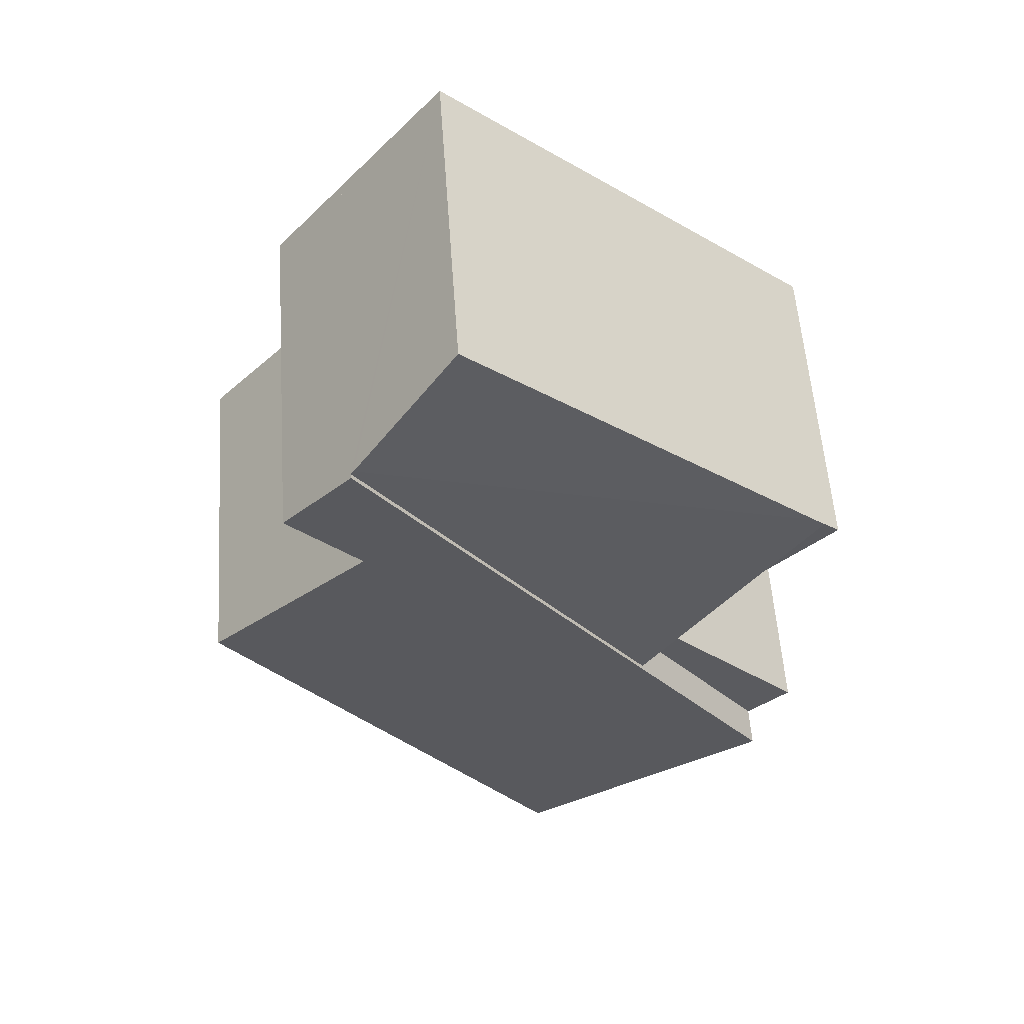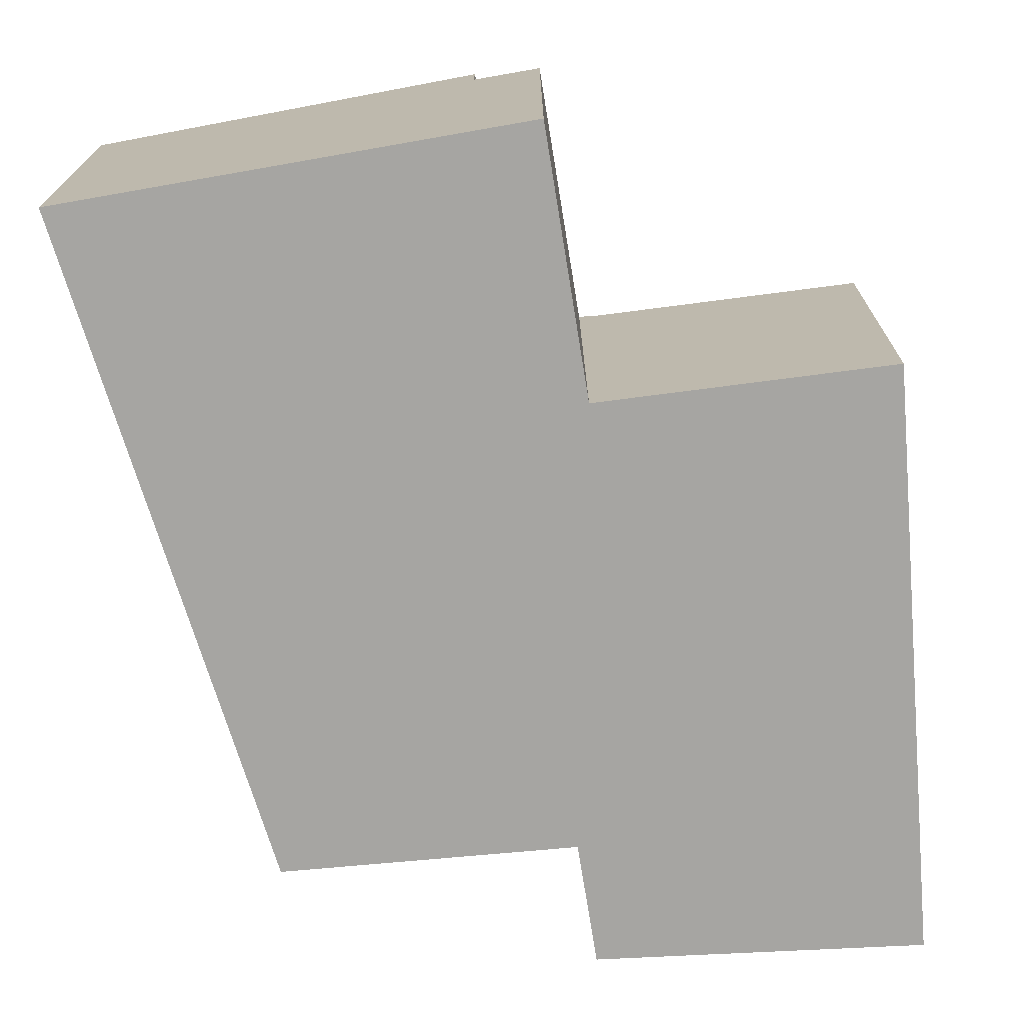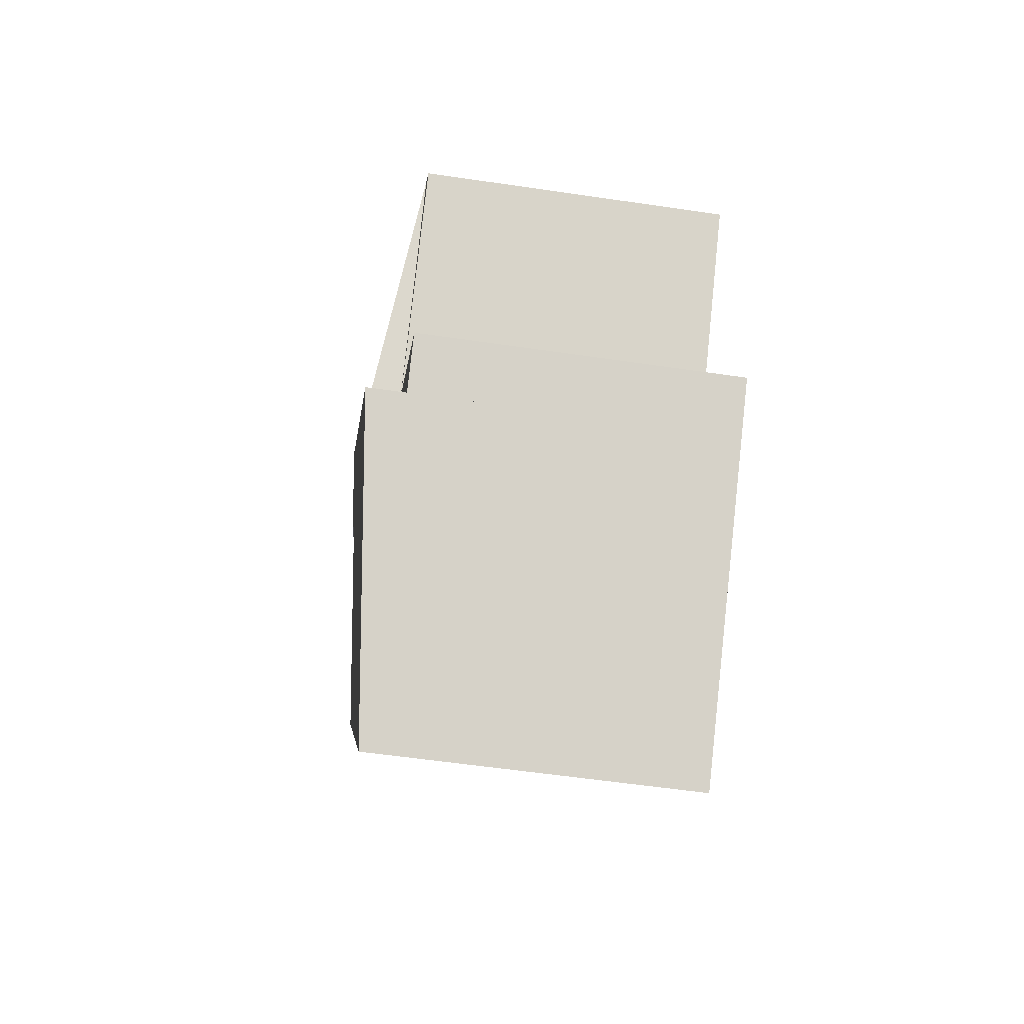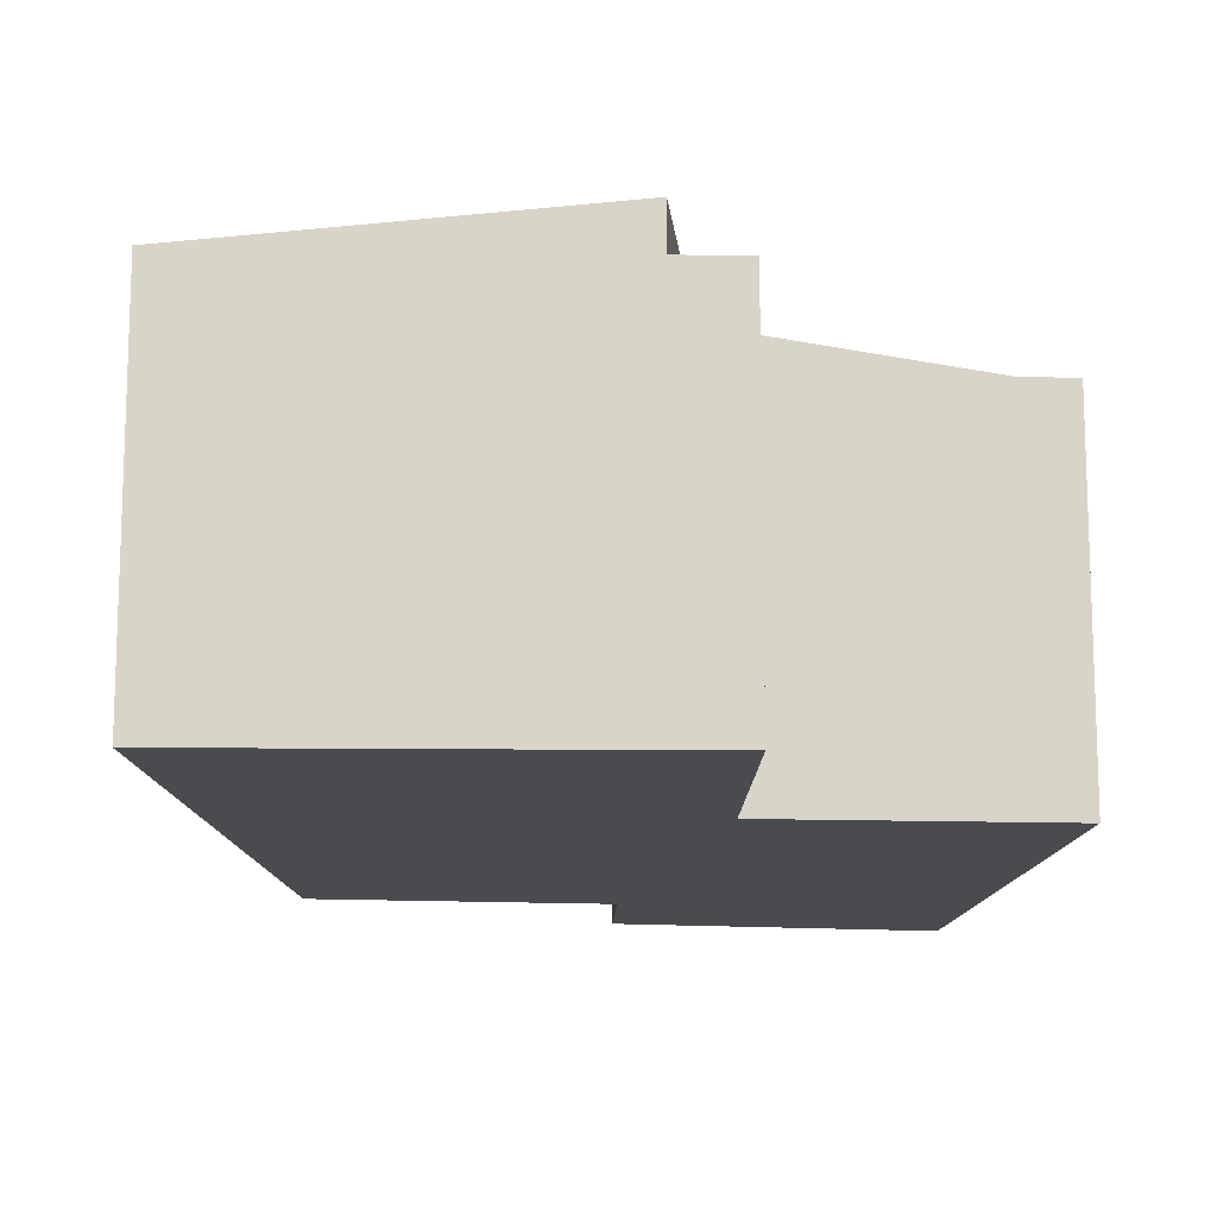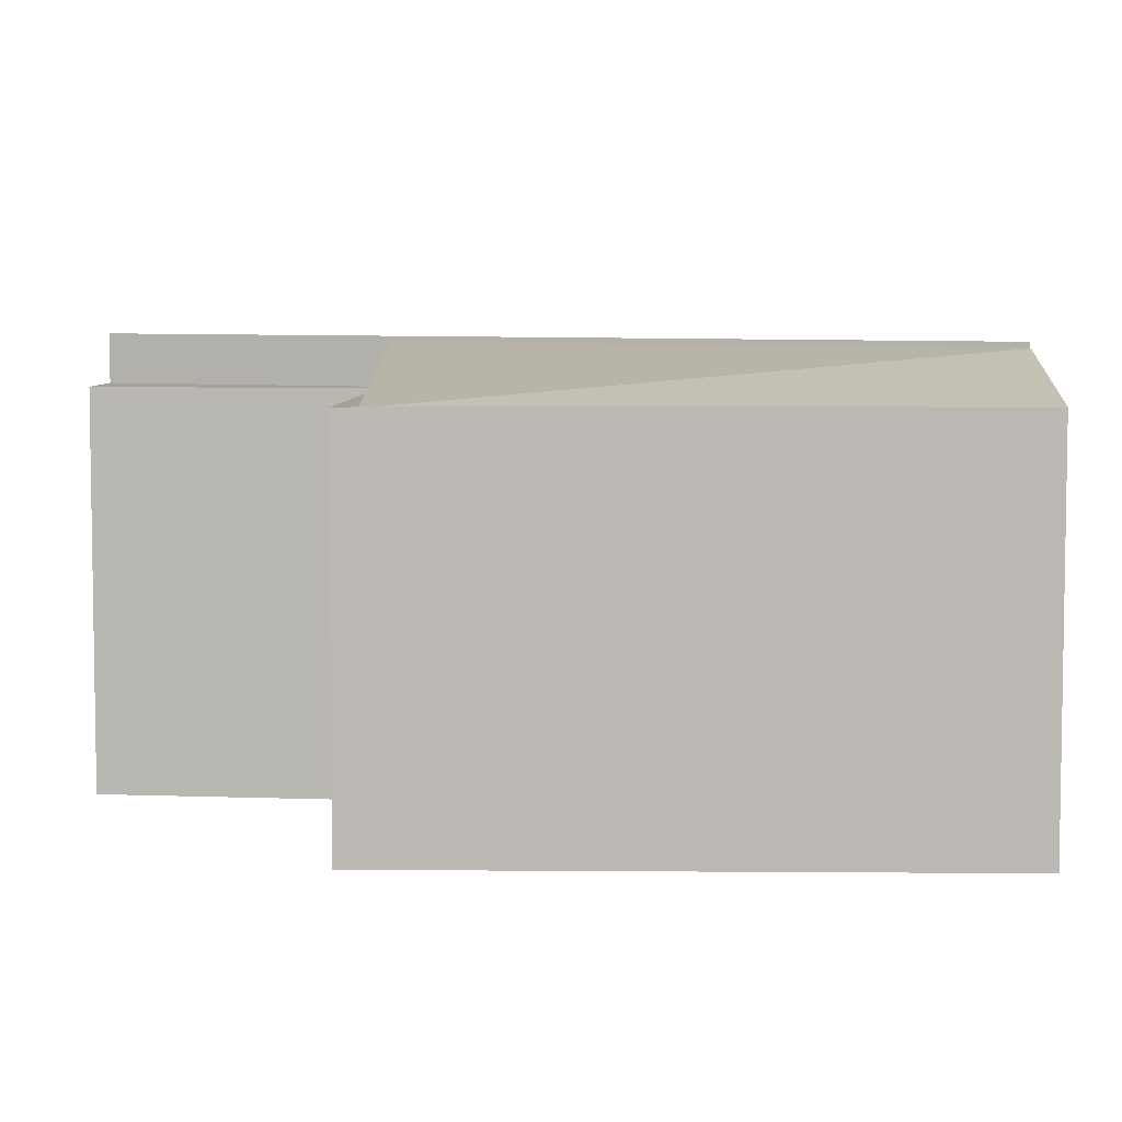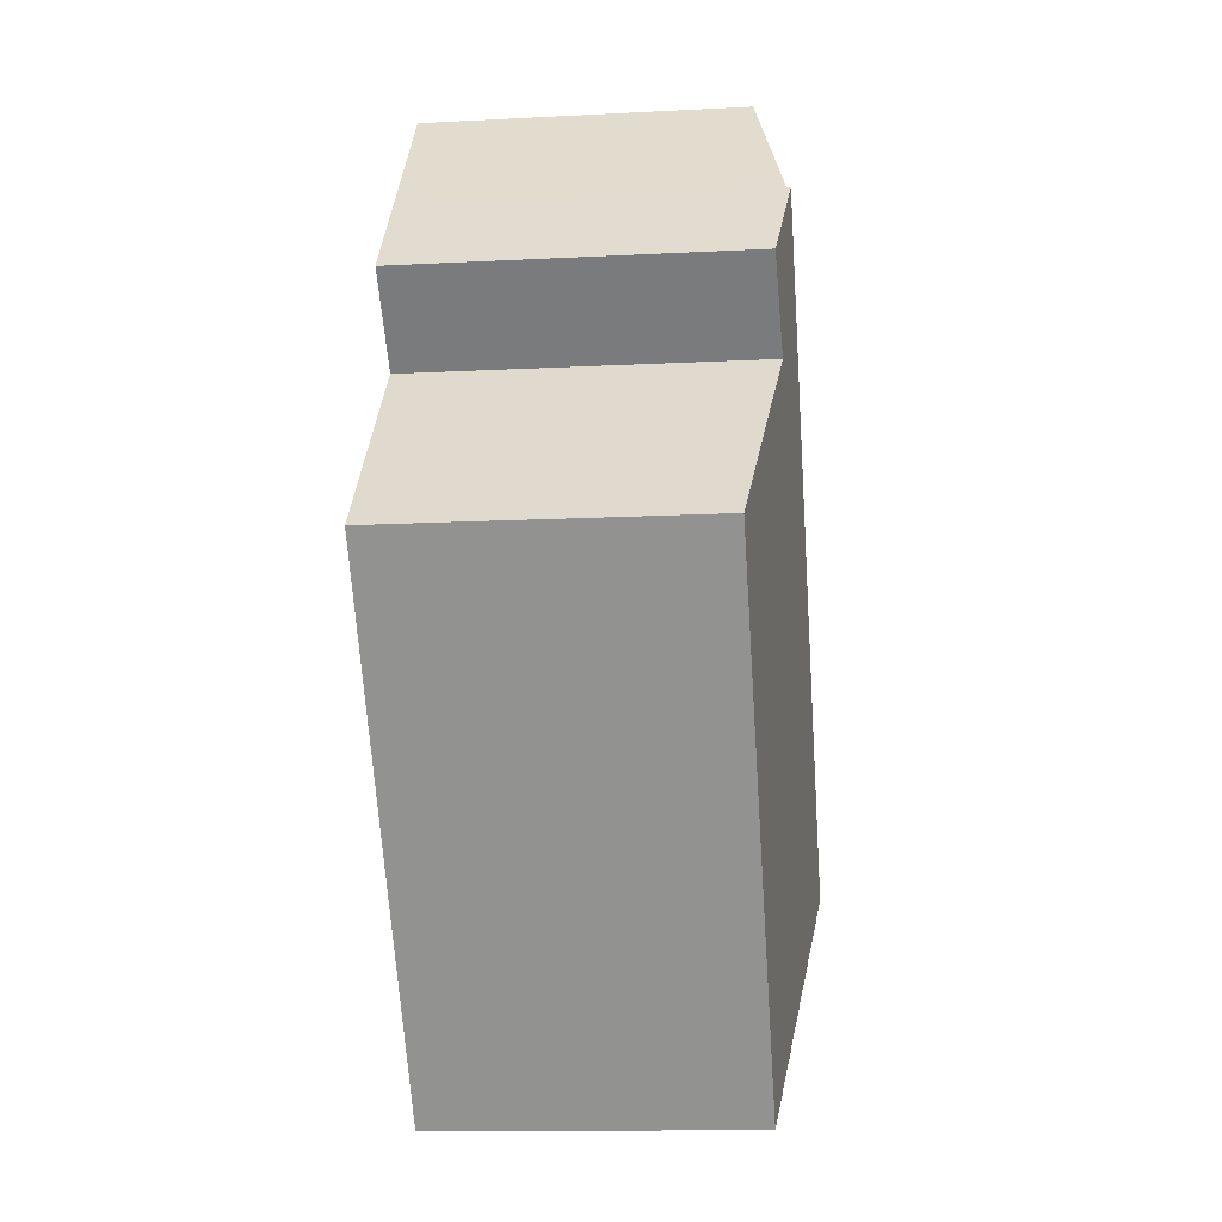
<metadata>
{"format":"obj","ext":"obj","renderer":"f3d","projection":"perspective","resolution":1024,"background":"white","views":[{"elev":56.5,"azim":176.0,"up":"+Z"},{"elev":-73.7,"azim":-126.4,"up":"+Y"},{"elev":-57.4,"azim":-98.7,"up":"+Z"},{"elev":-14.3,"azim":-137.7,"up":"+Y"},{"elev":6.4,"azim":-39.3,"up":"+Y"},{"elev":-13.5,"azim":96.6,"up":"+Z"}]}
</metadata>
<code>
v  0.558 6.877 0.479
v  8.143 6.877 6.997
v  10.3 7.592 4.353
v  4.144 7.604 -4.191
v  10.36 7.604 4.278
v  0.337 6.869 0.289
v  0.337 -1.77e-17 0.289
v  8.143 -4.284e-16 6.997
v  0.558 -2.933e-17 0.479
v  10.36 -2.62e-16 4.278
v  10.3 -2.665e-16 4.353
v  4.144 2.566e-16 -4.191
v  0.288 6.856 -7.338
v  4.144 6.856 -4.191
v  1.197 6.856 -8.204
v  3.696 6.856 -3.852
v  0 6.856 4.198e-16
v  1.197 5.023e-16 -8.204
v  0.288 4.493e-16 -7.338
v  3.696 2.359e-16 -3.852
v  0 0 0
v  1.197 7.695 -8.204
v  8.917 6.929 -9.809
v  6.433 6.929 -13.19
v  4.144 7.695 -4.191
v  13.83 6.929 -3.114
v  10.31 7.483 0.854
v  10.36 7.695 4.278
v  11.86 7.45 2.441
v  11.86 -1.495e-16 2.441
v  10.31 -5.229e-17 0.854
v  13.83 1.907e-16 -3.114
v  8.917 6.006e-16 -9.809
v  6.433 8.078e-16 -13.19
g defaultobject
f 1 2 3
f 4 3 5
f 3 4 1
f 1 4 6
f 7 1 6
f 1 7 2
f 2 7 8
f 8 7 9
f 8 3 2
f 3 8 5
f 5 8 10
f 10 8 11
f 10 4 5
f 4 10 12
f 12 6 4
f 6 12 7
f 9 11 8
f 11 9 7
f 11 7 12
f 11 12 10
f 13 14 15
f 14 13 16
f 14 16 6
f 6 16 17
f 7 14 6
f 14 7 12
f 12 15 14
f 15 12 18
f 18 13 15
f 13 18 19
f 20 17 16
f 17 20 21
f 19 16 13
f 16 19 20
f 17 7 6
f 7 17 21
f 12 19 18
f 19 12 20
f 20 12 7
f 20 7 21
f 22 23 24
f 23 22 25
f 23 25 26
f 26 25 27
f 27 25 28
f 27 28 29
f 18 25 22
f 25 18 28
f 28 18 12
f 28 12 10
f 10 29 28
f 29 10 30
f 31 26 27
f 26 31 32
f 29 31 27
f 31 29 30
f 32 23 26
f 23 32 33
f 23 33 24
f 24 33 34
f 24 18 22
f 18 24 34
f 12 30 10
f 30 12 31
f 31 12 18
f 31 18 32
f 32 18 34
f 32 34 33

</code>
